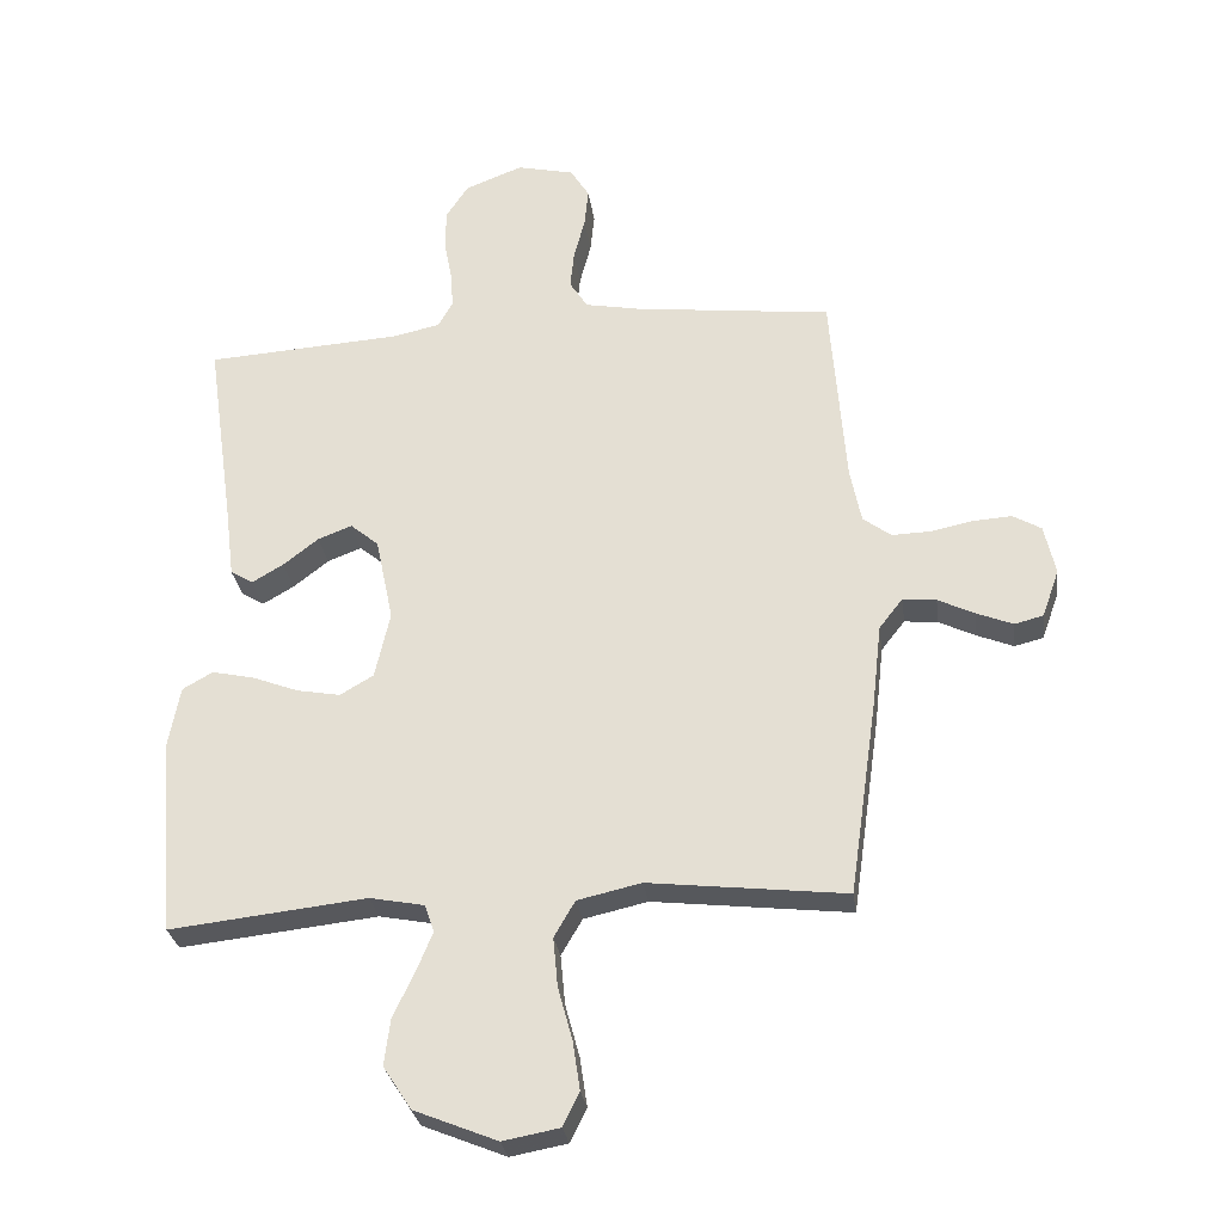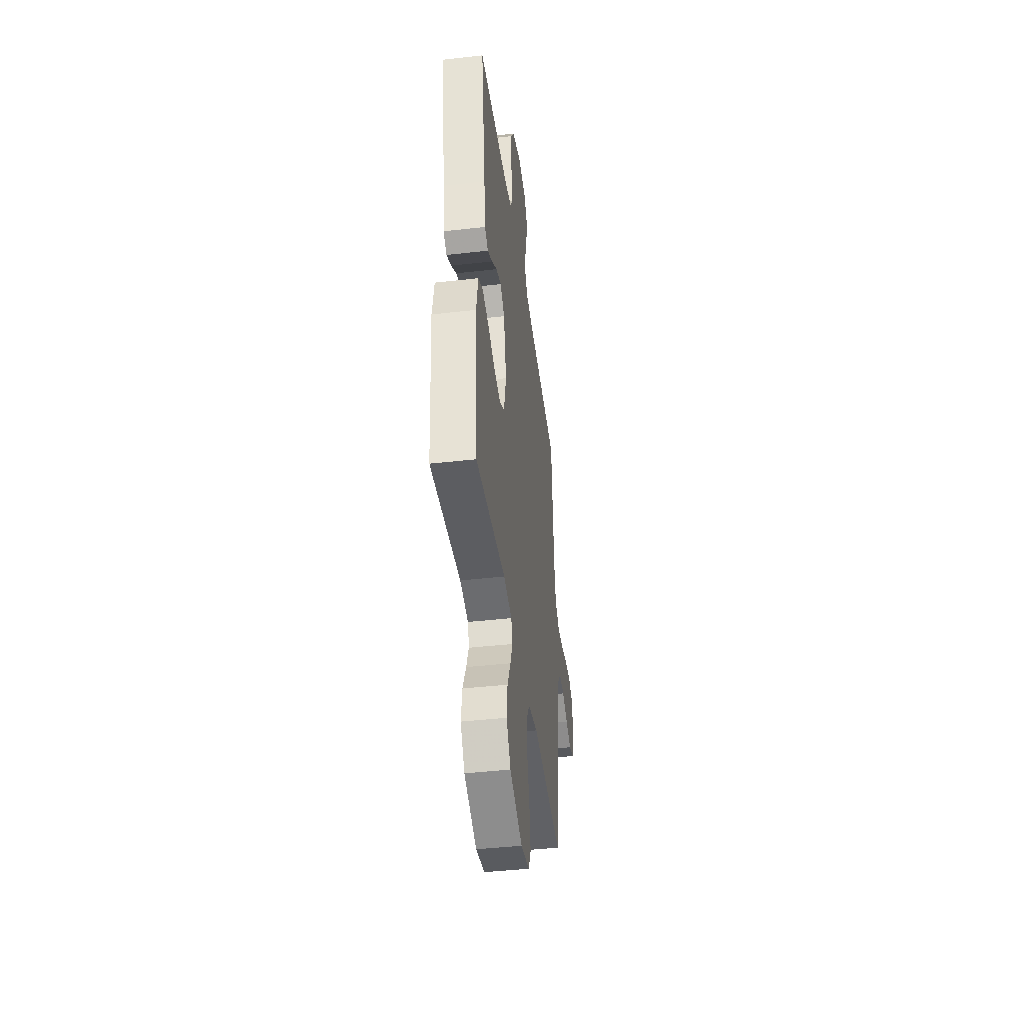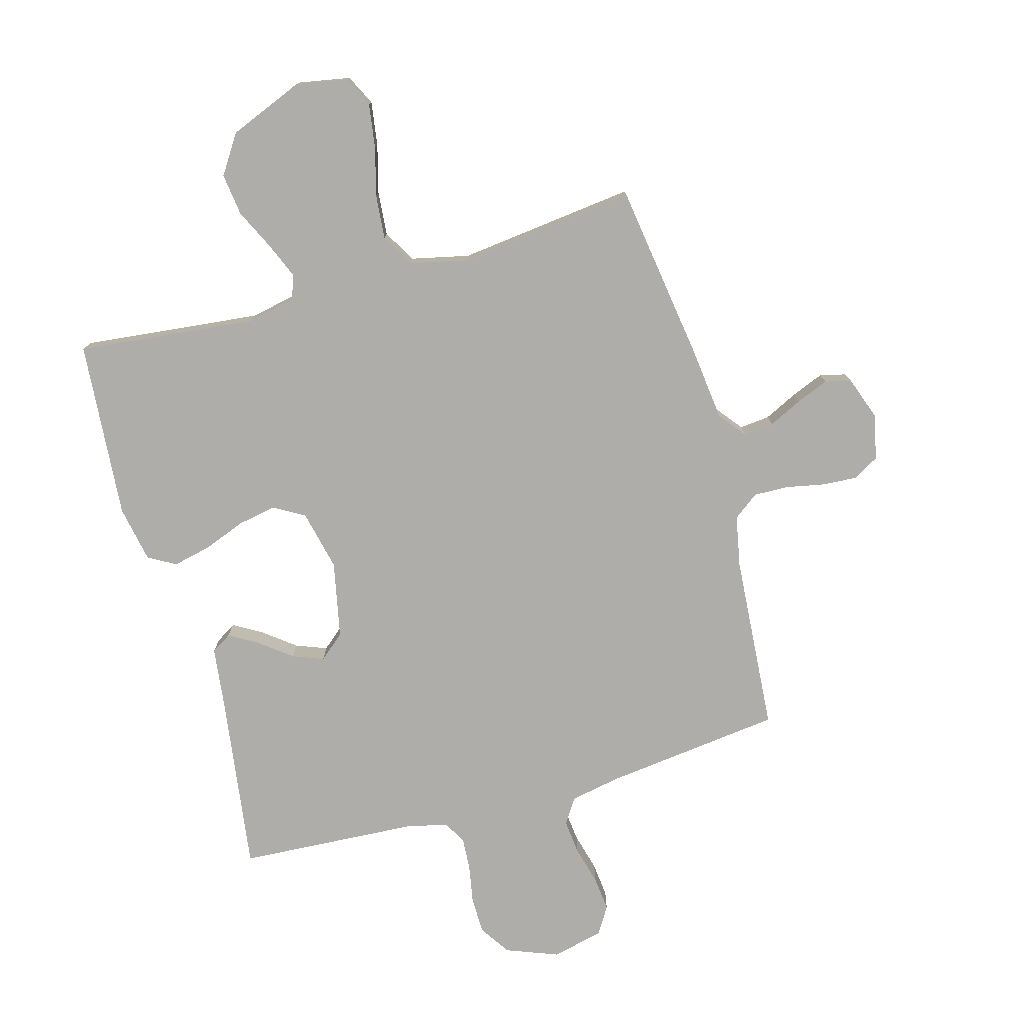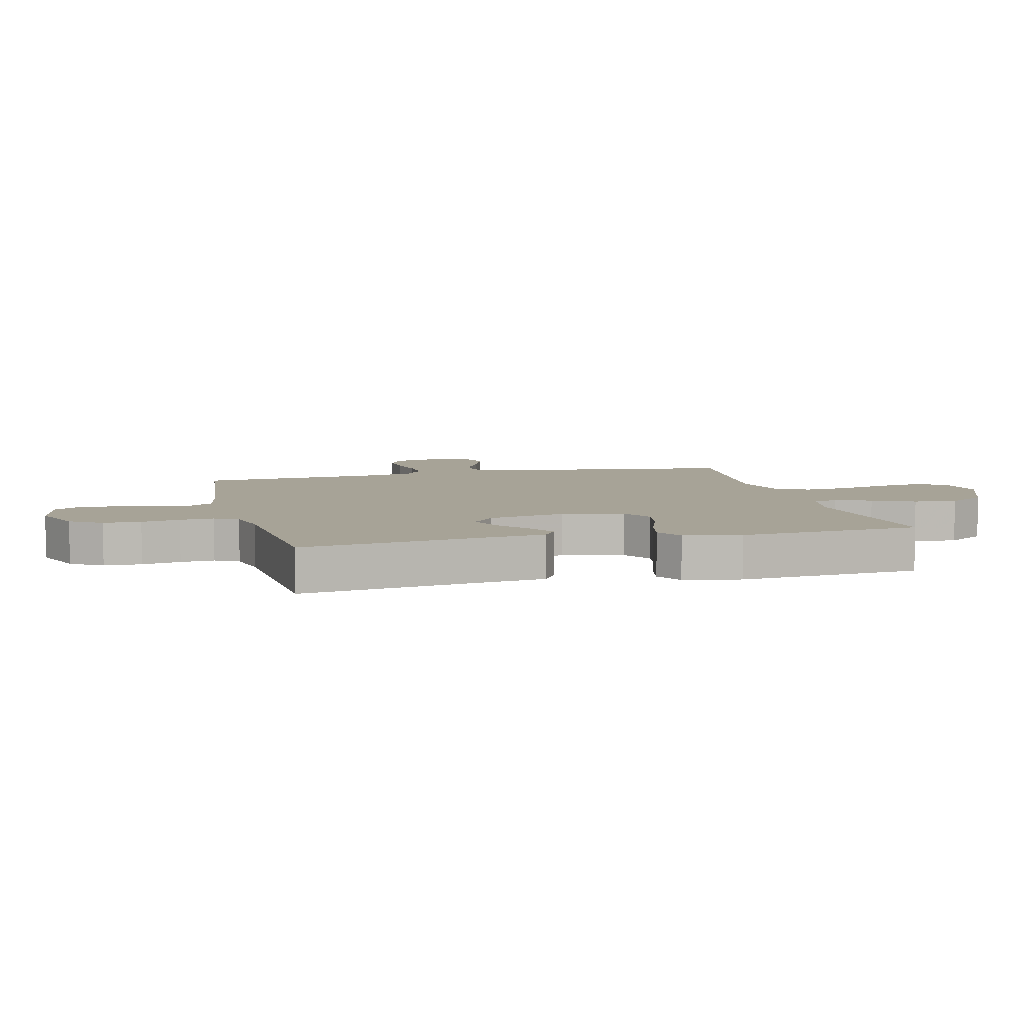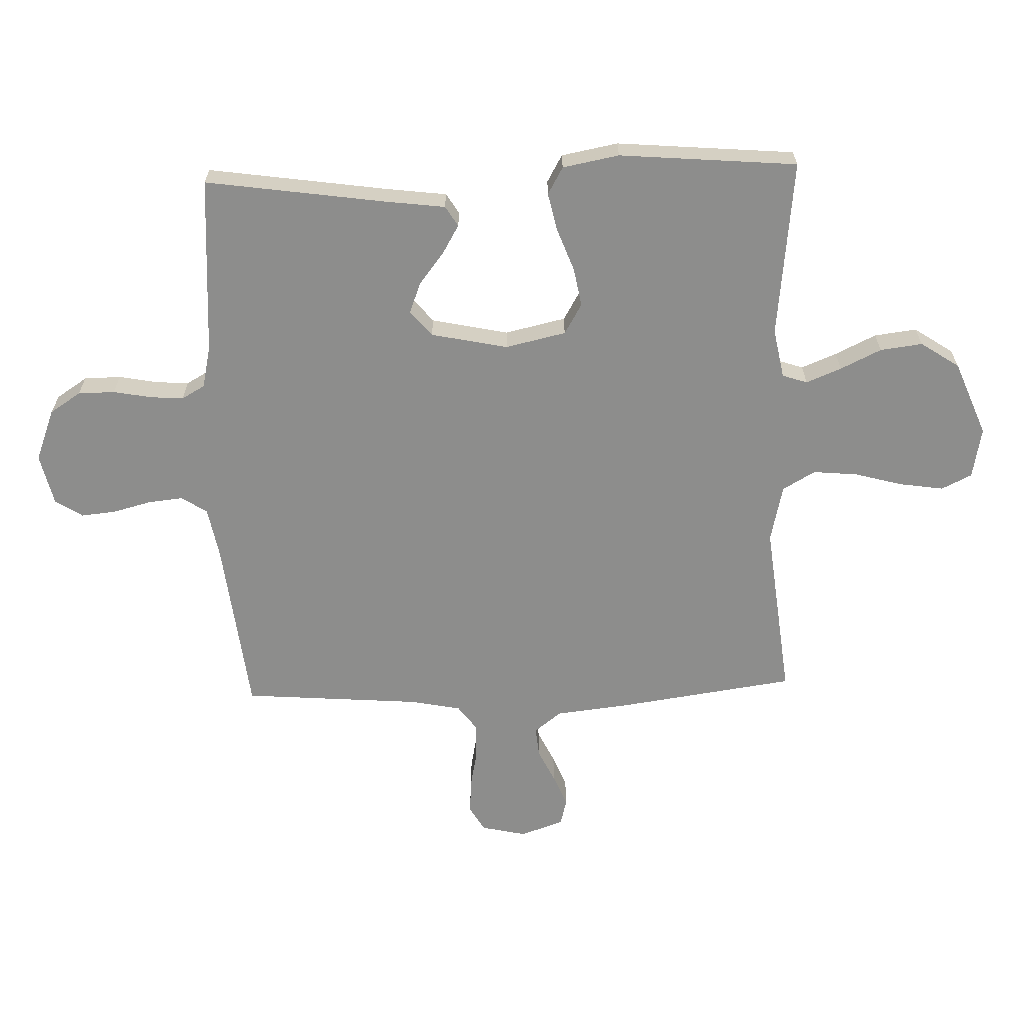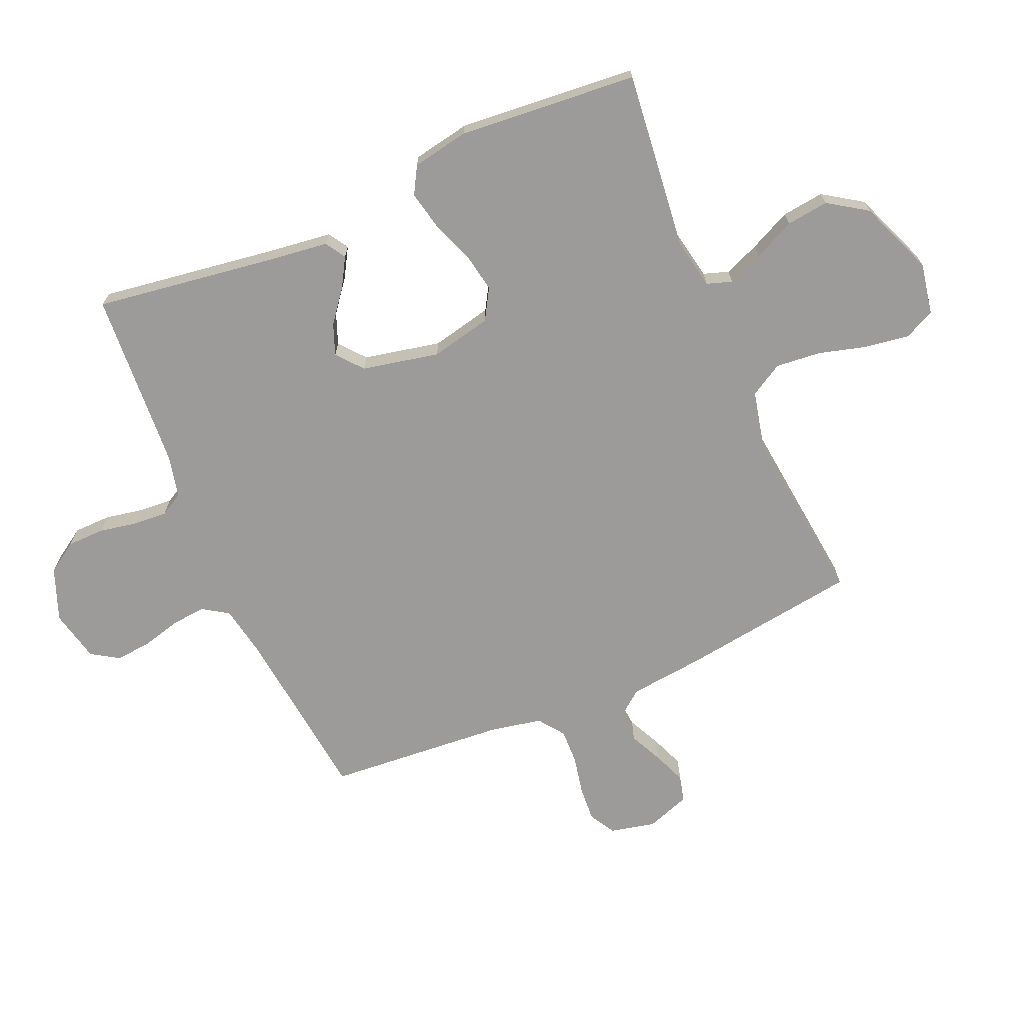
<metadata>
{"format":"obj","ext":"obj","renderer":"f3d","projection":"perspective","resolution":1024,"background":"white","views":[{"elev":-28.9,"azim":-172.3,"up":"+Z"},{"elev":-43.1,"azim":97.7,"up":"+Z"},{"elev":-77.1,"azim":-164.2,"up":"+Y"},{"elev":6.7,"azim":75.8,"up":"+Y"},{"elev":-64.4,"azim":91.8,"up":"+Y"},{"elev":-69.7,"azim":113.3,"up":"+Y"}]}
</metadata>
<code>
v -0.5 0.07 -0.5
v -0.543 0.07 -0.2
v -0.557 0.07 -0.076
v -0.593 0.07 -0.03
v -0.644 0.07 -0.035
v -0.7 0.07 -0.062
v -0.755 0.07 -0.084
v -0.799 0.07 -0.073
v -0.825 0.07 0
v -0.808 0.07 0.076
v -0.765 0.07 0.101
v -0.706 0.07 0.097
v -0.642 0.07 0.084
v -0.583 0.07 0.082
v -0.54 0.07 0.114
v -0.523 0.07 0.2
v -0.5 0.07 0.5
v -0.2 0.07 0.535
v -0.115 0.07 0.551
v -0.087 0.07 0.594
v -0.093 0.07 0.652
v -0.11 0.07 0.717
v -0.116 0.07 0.776
v -0.087 0.07 0.822
v 0 0.07 0.842
v 0.088 0.07 0.808
v 0.122 0.07 0.756
v 0.123 0.07 0.694
v 0.111 0.07 0.63
v 0.107 0.07 0.574
v 0.129 0.07 0.535
v 0.2 0.07 0.519
v 0.5 0.07 0.5
v 0.457 0.07 0.2
v 0.444 0.07 0.096
v 0.41 0.07 0.075
v 0.362 0.07 0.103
v 0.308 0.07 0.145
v 0.256 0.07 0.165
v 0.213 0.07 0.129
v 0.186 0.07 0
v 0.209 0.07 -0.102
v 0.26 0.07 -0.132
v 0.326 0.07 -0.12
v 0.397 0.07 -0.093
v 0.461 0.07 -0.079
v 0.507 0.07 -0.105
v 0.525 0.07 -0.2
v 0.5 0.07 -0.5
v 0.2 0.07 -0.467
v 0.117 0.07 -0.483
v 0.103 0.07 -0.525
v 0.127 0.07 -0.584
v 0.16 0.07 -0.653
v 0.169 0.07 -0.724
v 0.126 0.07 -0.789
v 0 0.07 -0.84
v -0.086 0.07 -0.824
v -0.111 0.07 -0.773
v -0.1 0.07 -0.699
v -0.078 0.07 -0.618
v -0.071 0.07 -0.543
v -0.103 0.07 -0.488
v -0.2 0.07 -0.466
v -0.5 0 -0.5
v -0.543 0 -0.2
v -0.557 0 -0.076
v -0.593 0 -0.03
v -0.644 0 -0.035
v -0.7 0 -0.062
v -0.755 0 -0.084
v -0.799 0 -0.073
v -0.825 0 0
v -0.808 0 0.076
v -0.765 0 0.101
v -0.706 0 0.097
v -0.642 0 0.084
v -0.583 0 0.082
v -0.54 0 0.114
v -0.523 0 0.2
v -0.5 0 0.5
v -0.2 0 0.535
v -0.115 0 0.551
v -0.087 0 0.594
v -0.093 0 0.652
v -0.11 0 0.717
v -0.116 0 0.776
v -0.087 0 0.822
v 0 0 0.842
v 0.088 0 0.808
v 0.122 0 0.756
v 0.123 0 0.694
v 0.111 0 0.63
v 0.107 0 0.574
v 0.129 0 0.535
v 0.2 0 0.519
v 0.5 0 0.5
v 0.457 0 0.2
v 0.444 0 0.096
v 0.41 0 0.075
v 0.362 0 0.103
v 0.308 0 0.145
v 0.256 0 0.165
v 0.213 0 0.129
v 0.186 0 0
v 0.209 0 -0.102
v 0.26 0 -0.132
v 0.326 0 -0.12
v 0.397 0 -0.093
v 0.461 0 -0.079
v 0.507 0 -0.105
v 0.525 0 -0.2
v 0.5 0 -0.5
v 0.2 0 -0.467
v 0.117 0 -0.483
v 0.103 0 -0.525
v 0.127 0 -0.584
v 0.16 0 -0.653
v 0.169 0 -0.724
v 0.126 0 -0.789
v 0 0 -0.84
v -0.086 0 -0.824
v -0.111 0 -0.773
v -0.1 0 -0.699
v -0.078 0 -0.618
v -0.071 0 -0.543
v -0.103 0 -0.488
v -0.2 0 -0.466
f 59 60 61
f 58 59 61
f 57 58 61
f 56 57 61
f 55 56 61
f 54 55 61
f 53 54 61
f 52 53 61 62
f 51 52 62 63
f 48 49 50
f 47 48 50
f 46 47 50
f 45 46 50
f 44 45 50
f 51 63 64
f 50 51 64
f 44 50 64
f 43 44 64
f 36 37 38
f 35 36 38
f 34 35 38
f 34 38 39
f 33 34 39
f 32 33 39
f 31 32 39 40
f 27 28 29
f 26 27 29
f 25 26 29
f 24 25 29
f 23 24 29
f 22 23 29
f 21 22 29
f 20 21 29 30
f 31 40 41
f 30 31 41
f 20 30 41
f 19 20 41
f 11 12 13
f 10 11 13
f 9 10 13
f 8 9 13
f 7 8 13
f 6 7 13
f 5 6 13
f 4 5 13 14
f 3 4 14 15
f 3 15 16
f 2 3 16
f 1 2 16
f 64 1 16
f 43 64 16
f 42 43 16
f 16 17 18
f 19 41 42
f 18 19 42
f 16 18 42
f 125 124 123
f 125 123 122
f 125 122 121
f 125 121 120
f 125 120 119
f 125 119 118
f 125 118 117
f 126 125 117 116
f 127 126 116 115
f 114 113 112
f 114 112 111
f 114 111 110
f 114 110 109
f 114 109 108
f 128 127 115
f 128 115 114
f 128 114 108
f 128 108 107
f 102 101 100
f 102 100 99
f 102 99 98
f 103 102 98
f 103 98 97
f 103 97 96
f 104 103 96 95
f 93 92 91
f 93 91 90
f 93 90 89
f 93 89 88
f 93 88 87
f 93 87 86
f 93 86 85
f 94 93 85 84
f 105 104 95
f 105 95 94
f 105 94 84
f 105 84 83
f 77 76 75
f 77 75 74
f 77 74 73
f 77 73 72
f 77 72 71
f 77 71 70
f 77 70 69
f 78 77 69 68
f 79 78 68 67
f 80 79 67
f 80 67 66
f 80 66 65
f 80 65 128
f 80 128 107
f 80 107 106
f 82 81 80
f 106 105 83
f 106 83 82
f 106 82 80
f 1 65 66 2
f 2 66 67 3
f 3 67 68 4
f 4 68 69 5
f 5 69 70 6
f 6 70 71 7
f 7 71 72 8
f 8 72 73 9
f 9 73 74 10
f 10 74 75 11
f 11 75 76 12
f 12 76 77 13
f 13 77 78 14
f 14 78 79 15
f 15 79 80 16
f 16 80 81 17
f 17 81 82 18
f 18 82 83 19
f 19 83 84 20
f 20 84 85 21
f 21 85 86 22
f 22 86 87 23
f 23 87 88 24
f 24 88 89 25
f 25 89 90 26
f 26 90 91 27
f 27 91 92 28
f 28 92 93 29
f 29 93 94 30
f 30 94 95 31
f 31 95 96 32
f 32 96 97 33
f 33 97 98 34
f 34 98 99 35
f 35 99 100 36
f 36 100 101 37
f 37 101 102 38
f 38 102 103 39
f 39 103 104 40
f 40 104 105 41
f 41 105 106 42
f 42 106 107 43
f 43 107 108 44
f 44 108 109 45
f 45 109 110 46
f 46 110 111 47
f 47 111 112 48
f 48 112 113 49
f 49 113 114 50
f 50 114 115 51
f 51 115 116 52
f 52 116 117 53
f 53 117 118 54
f 54 118 119 55
f 55 119 120 56
f 56 120 121 57
f 57 121 122 58
f 58 122 123 59
f 59 123 124 60
f 60 124 125 61
f 61 125 126 62
f 62 126 127 63
f 63 127 128 64
f 64 128 65 1

</code>
